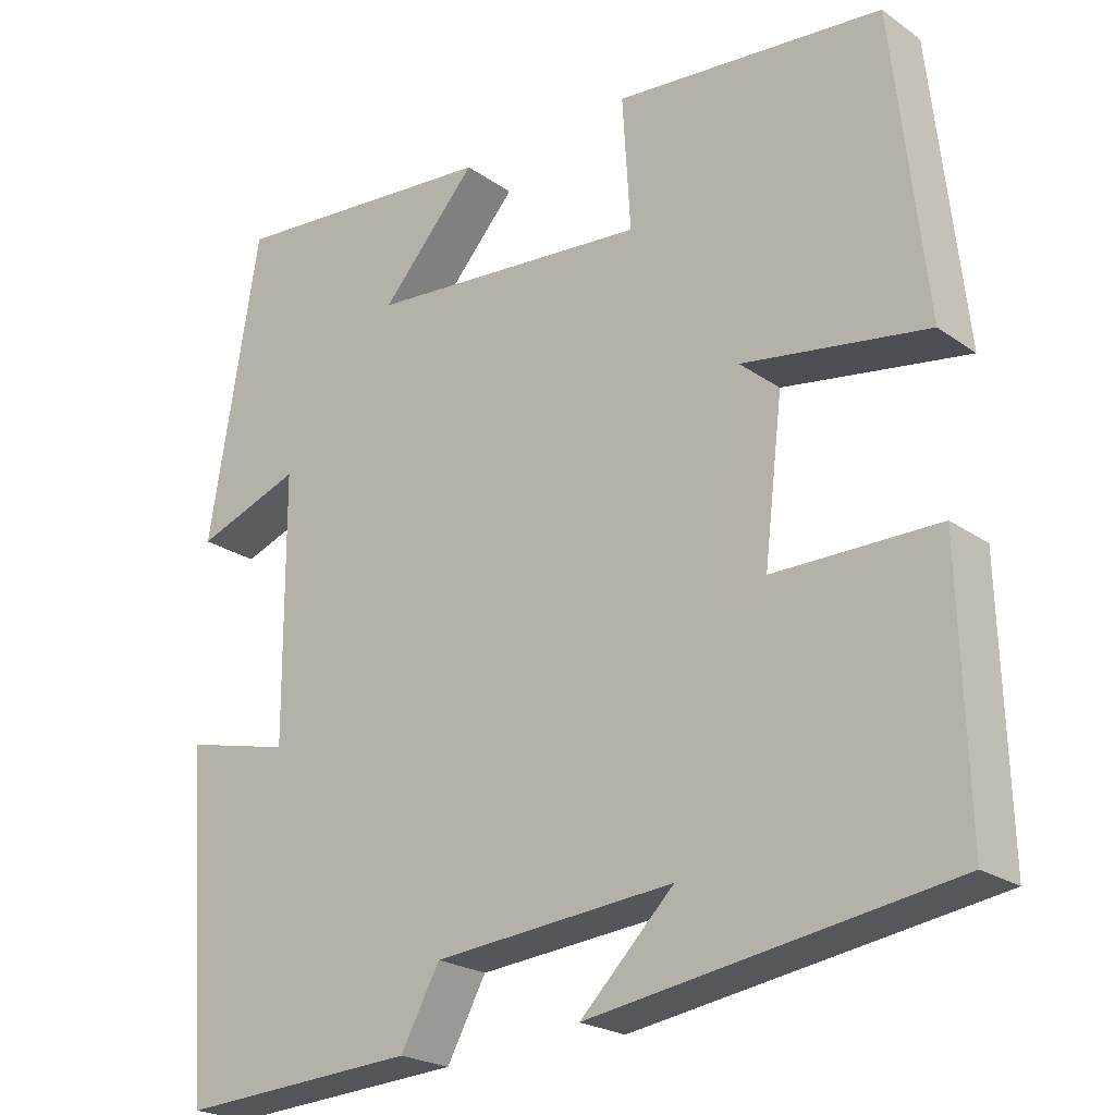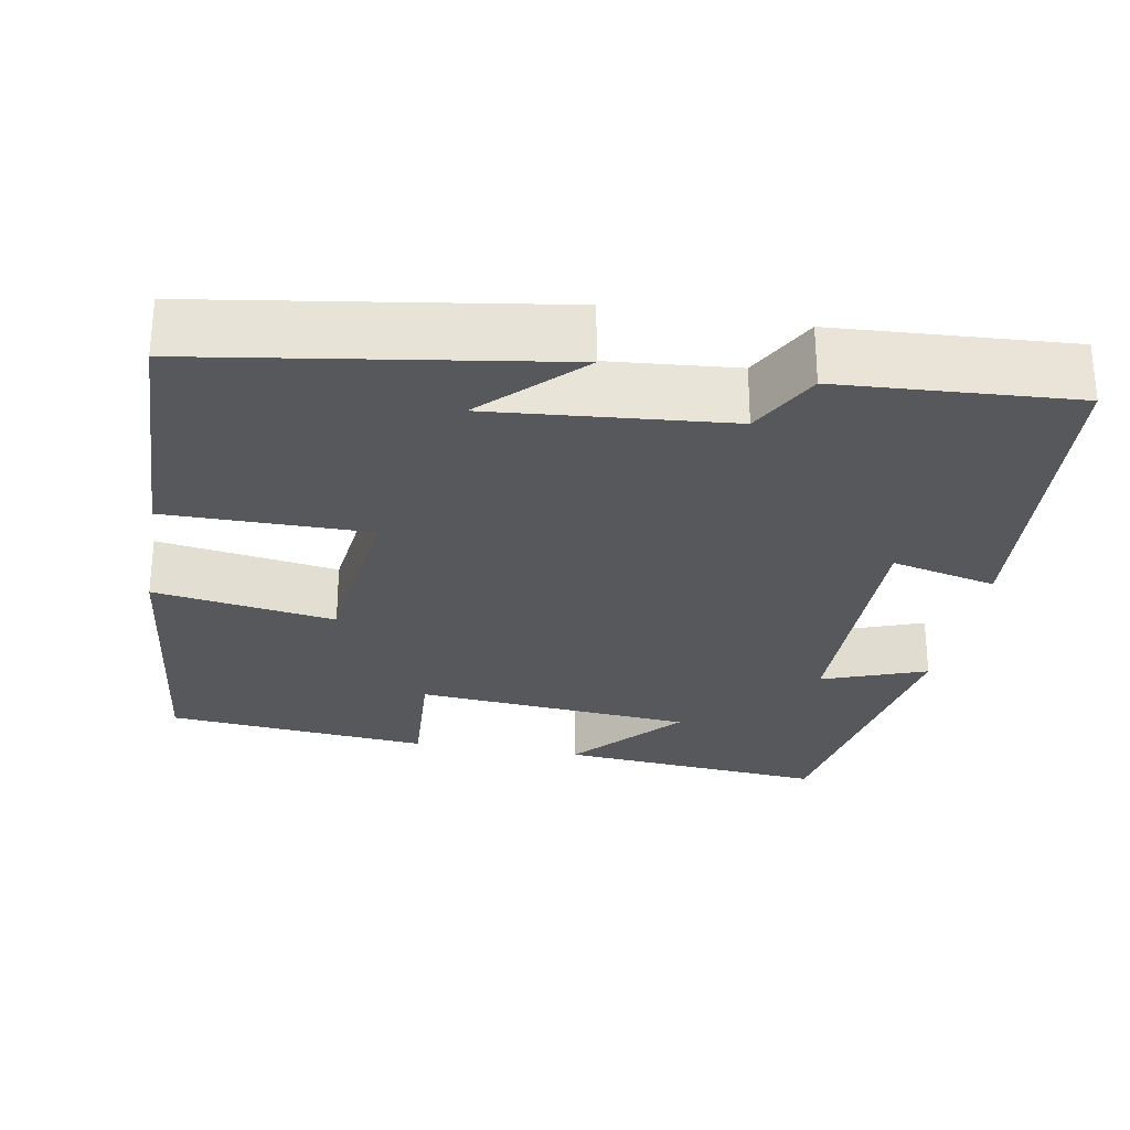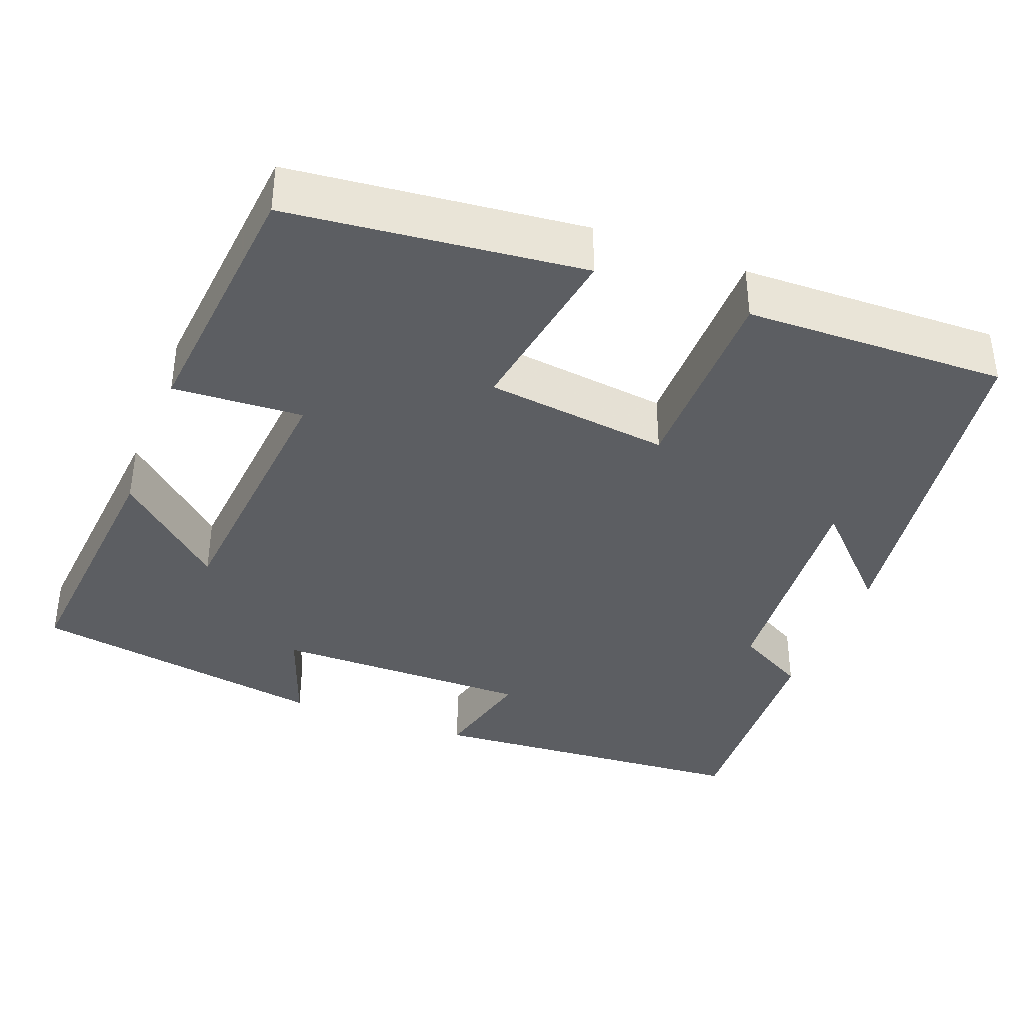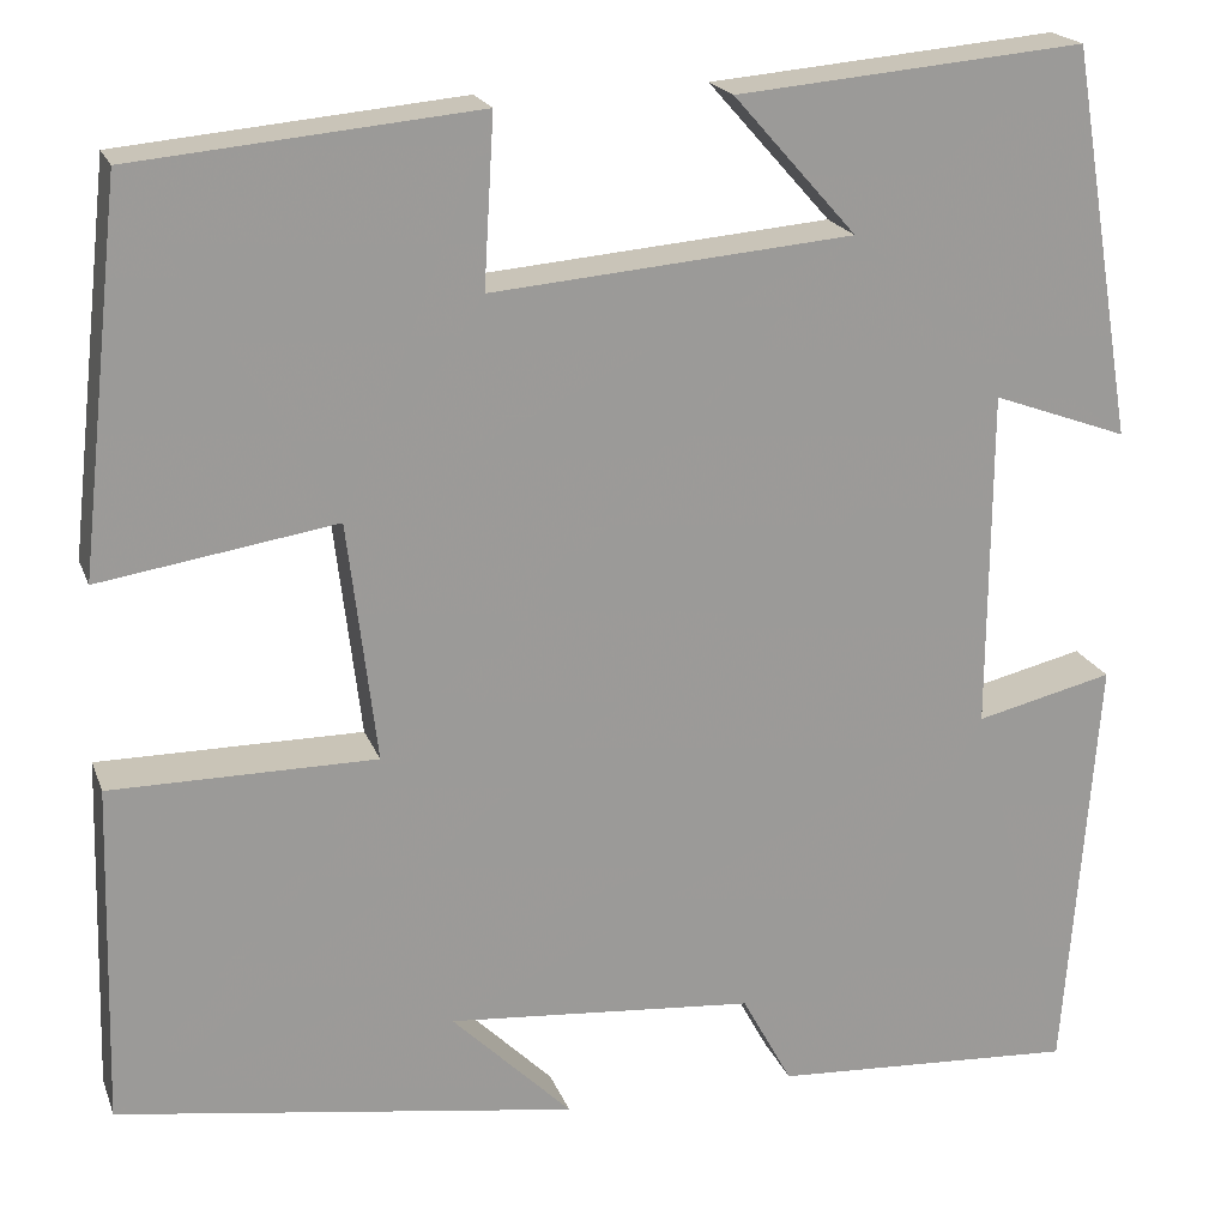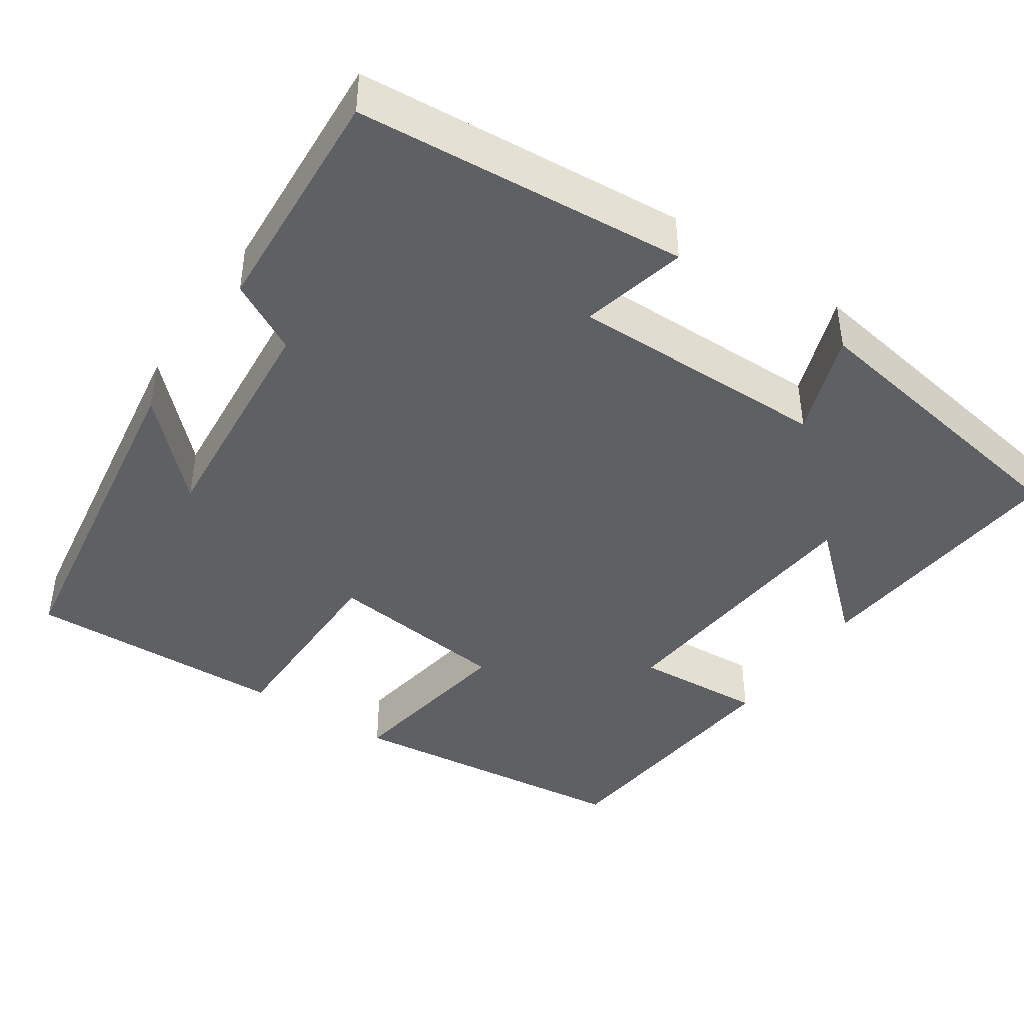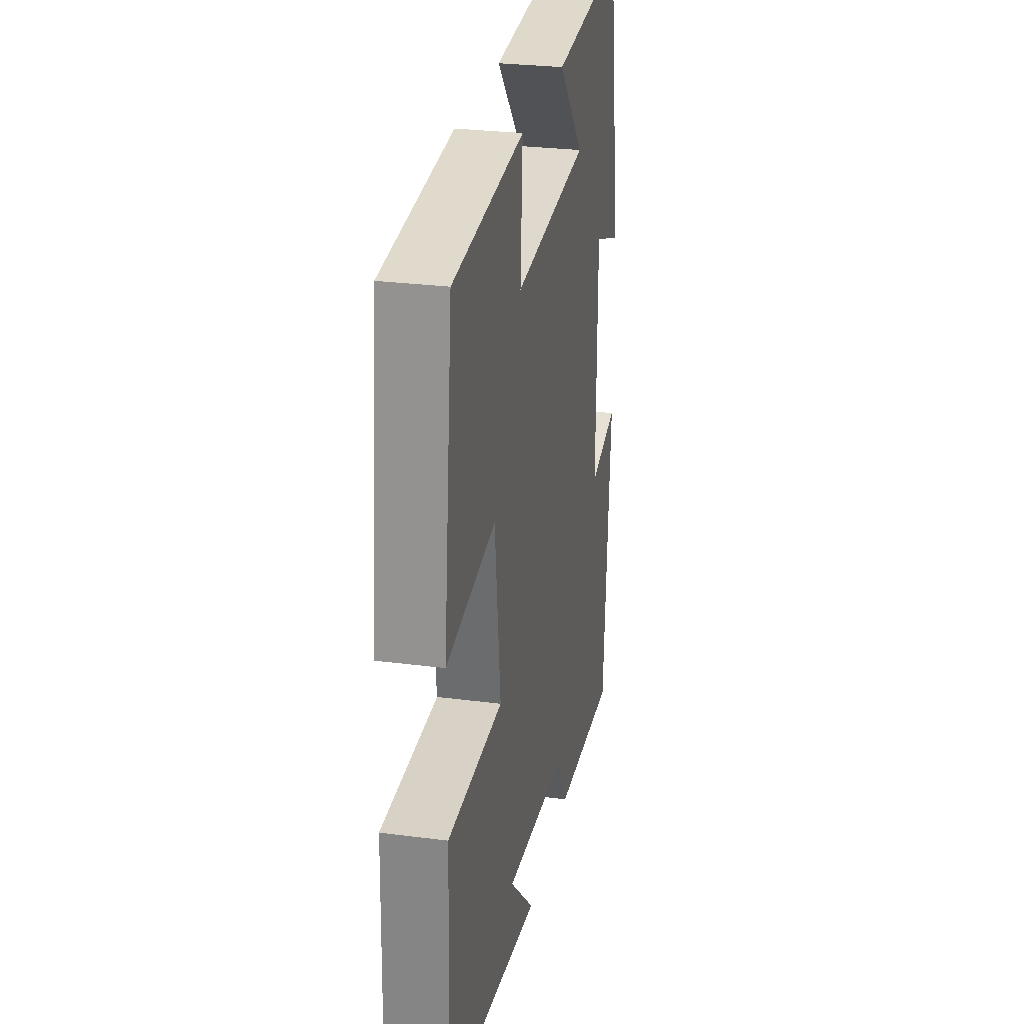
<metadata>
{"format":"obj","ext":"obj","renderer":"f3d","projection":"perspective","resolution":1024,"background":"white","views":[{"elev":-22.6,"azim":40.0,"up":"+Z"},{"elev":-27.8,"azim":170.0,"up":"+Y"},{"elev":-37.9,"azim":68.8,"up":"+Y"},{"elev":19.9,"azim":163.1,"up":"+Z"},{"elev":-42.5,"azim":-124.0,"up":"+Y"},{"elev":27.6,"azim":101.3,"up":"+Z"}]}
</metadata>
<code>
v 0.509 0.07 -0.432
v 0.061 0.07 -0.5
v 0.178 0.07 -0.384
v -0.122 0.07 -0.41
v -0.171 0.07 -0.5
v -0.468 0.07 -0.518
v -0.5 0.07 -0.1
v -0.366 0.07 -0.132
v -0.368 0.07 0.198
v -0.5 0.07 0.15
v -0.437 0.07 0.53
v -0.097 0.07 0.5
v -0.217 0.07 0.365
v 0.135 0.07 0.335
v 0.125 0.07 0.5
v 0.459 0.07 0.469
v 0.5 0.07 0.097
v 0.27 0.07 0.133
v 0.242 0.07 -0.101
v 0.5 0.07 -0.101
v 0.509 0 -0.432
v 0.061 0 -0.5
v 0.178 0 -0.384
v -0.122 0 -0.41
v -0.171 0 -0.5
v -0.468 0 -0.518
v -0.5 0 -0.1
v -0.366 0 -0.132
v -0.368 0 0.198
v -0.5 0 0.15
v -0.437 0 0.53
v -0.097 0 0.5
v -0.217 0 0.365
v 0.135 0 0.335
v 0.125 0 0.5
v 0.459 0 0.469
v 0.5 0 0.097
v 0.27 0 0.133
v 0.242 0 -0.101
v 0.5 0 -0.101
f 19 20 1
f 16 17 18
f 15 16 18
f 14 15 18
f 13 14 18 19
f 11 12 13
f 10 11 13
f 9 10 13
f 13 19 1
f 9 13 1
f 8 9 1
f 6 7 8
f 5 6 8
f 4 5 8
f 3 4 8
f 1 2 3
f 1 3 8
f 21 40 39
f 38 37 36
f 38 36 35
f 38 35 34
f 39 38 34 33
f 33 32 31
f 33 31 30
f 33 30 29
f 21 39 33
f 21 33 29
f 21 29 28
f 28 27 26
f 28 26 25
f 28 25 24
f 28 24 23
f 23 22 21
f 28 23 21
f 1 21 22 2
f 2 22 23 3
f 3 23 24 4
f 4 24 25 5
f 5 25 26 6
f 6 26 27 7
f 7 27 28 8
f 8 28 29 9
f 9 29 30 10
f 10 30 31 11
f 11 31 32 12
f 12 32 33 13
f 13 33 34 14
f 14 34 35 15
f 15 35 36 16
f 16 36 37 17
f 17 37 38 18
f 18 38 39 19
f 19 39 40 20
f 20 40 21 1

</code>
